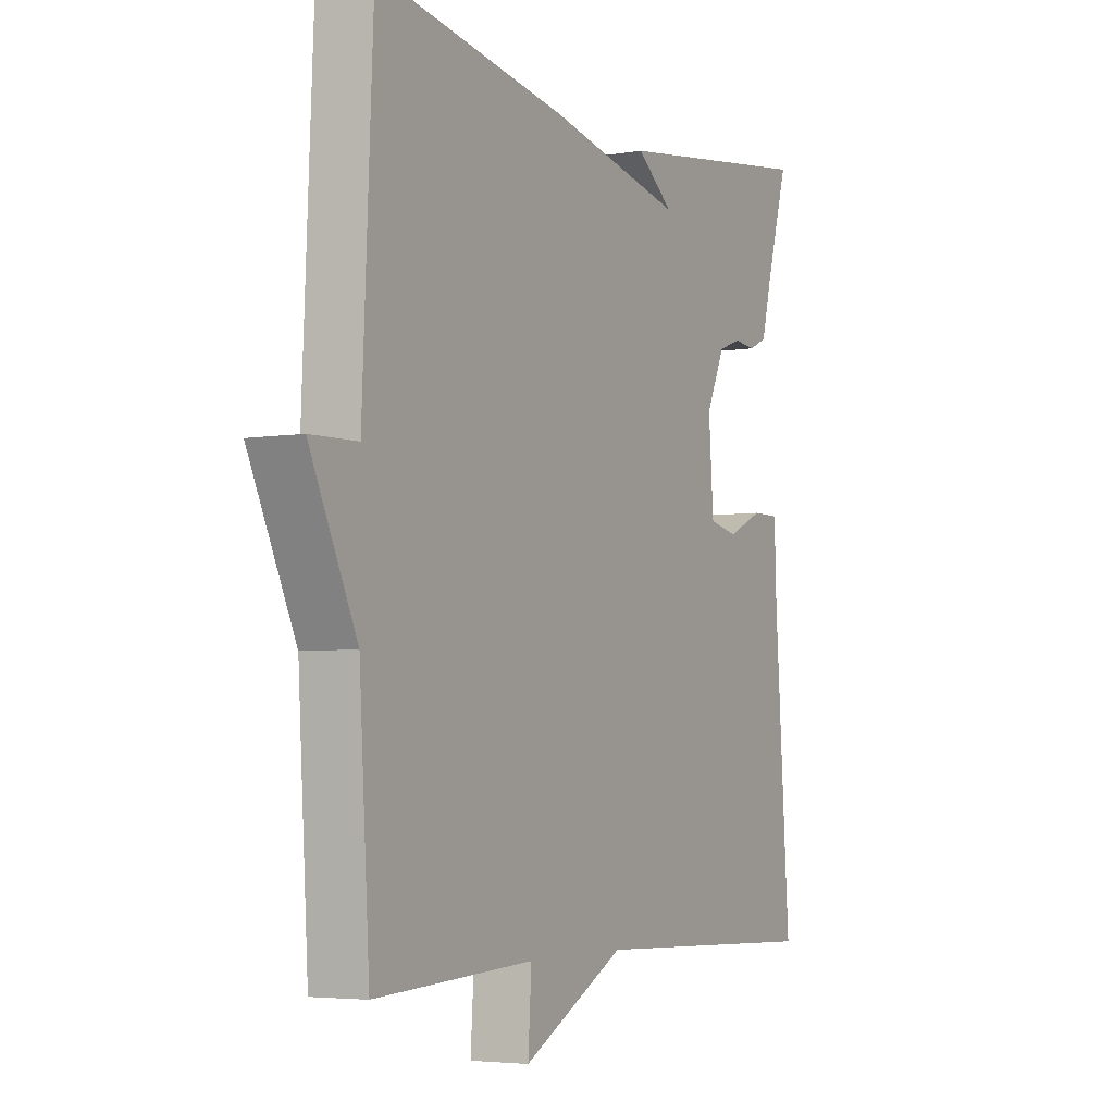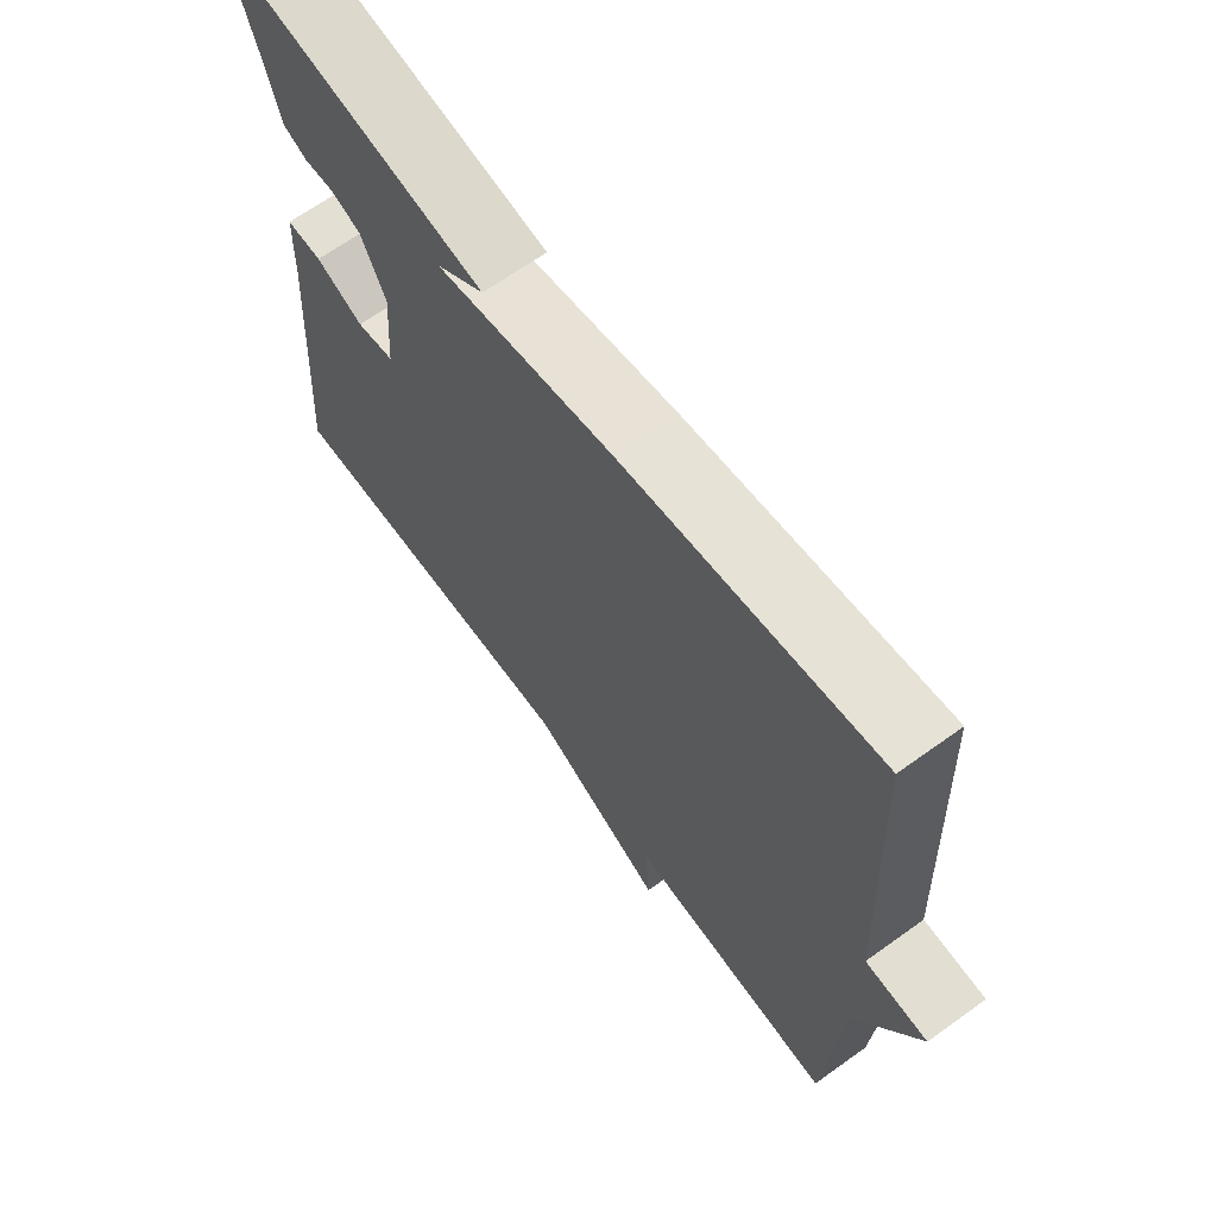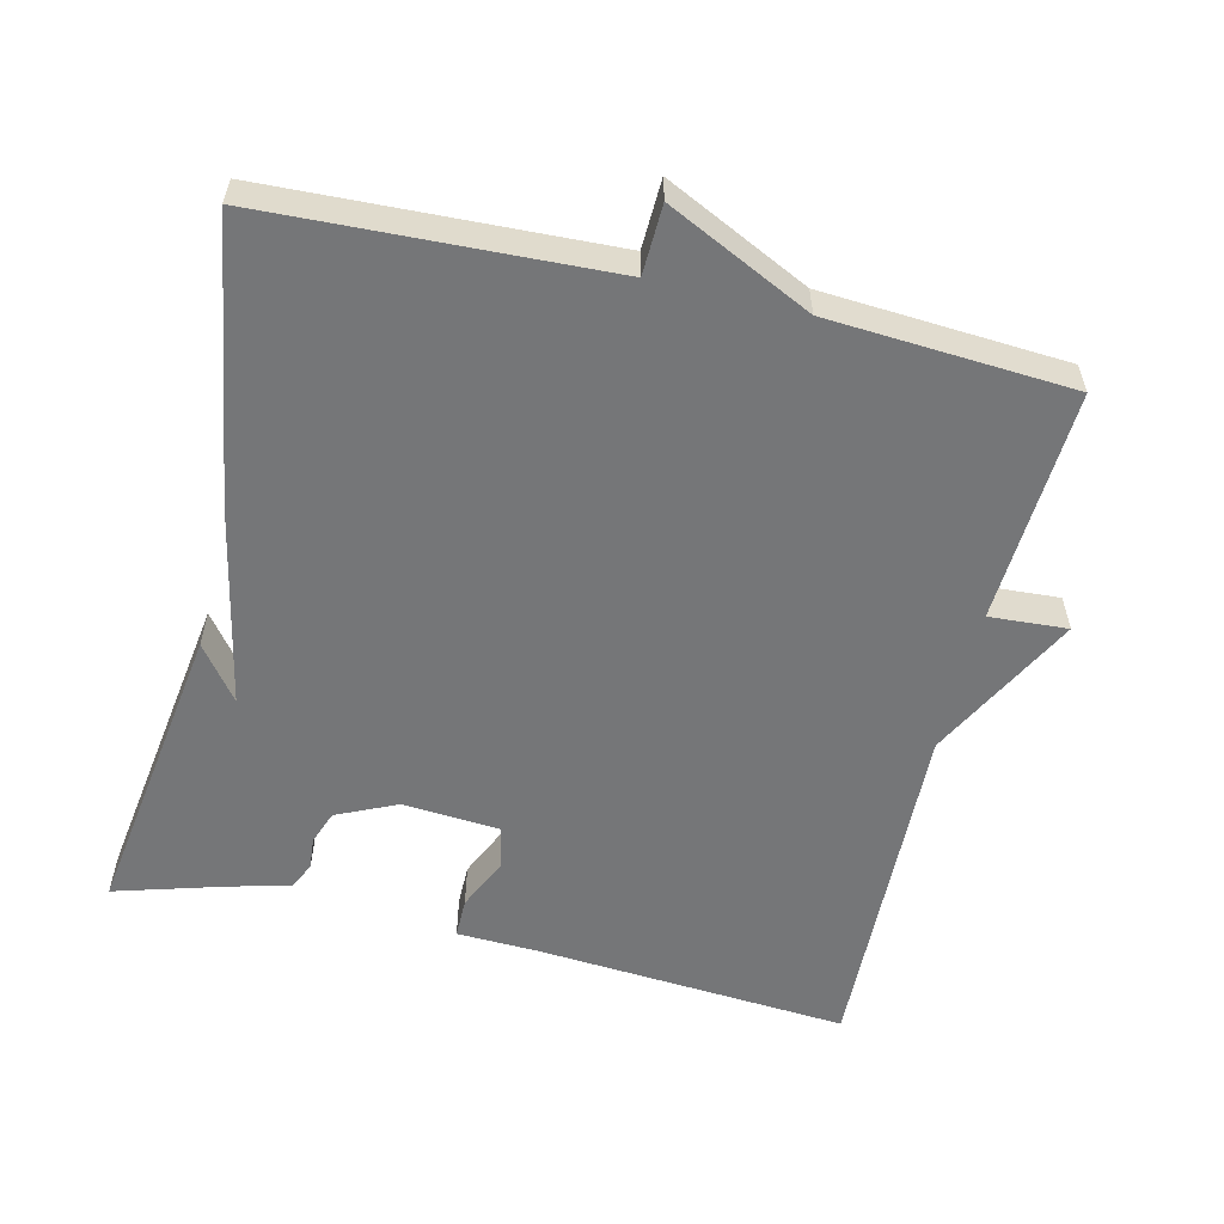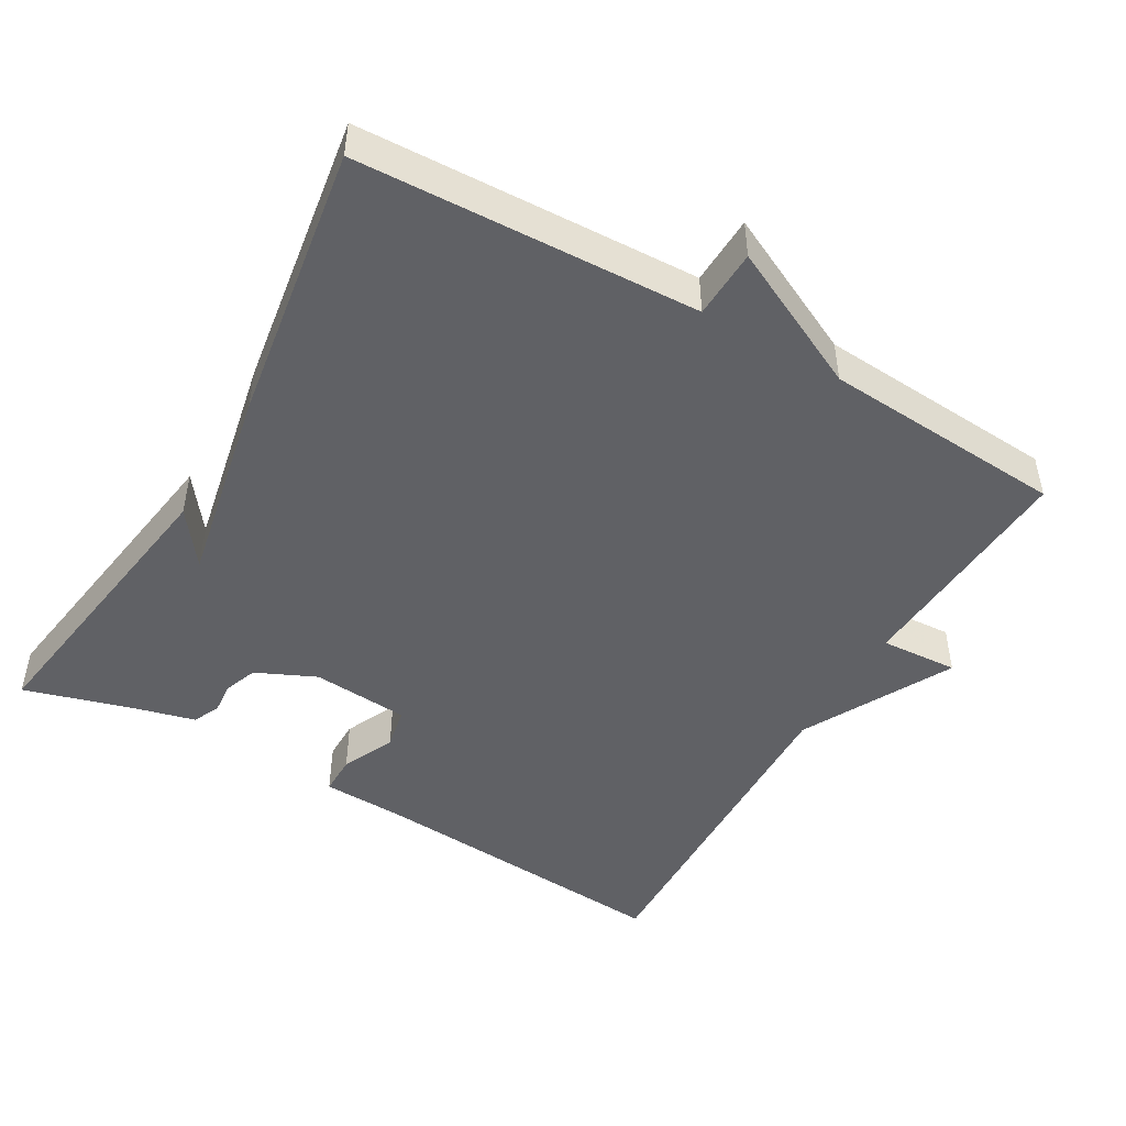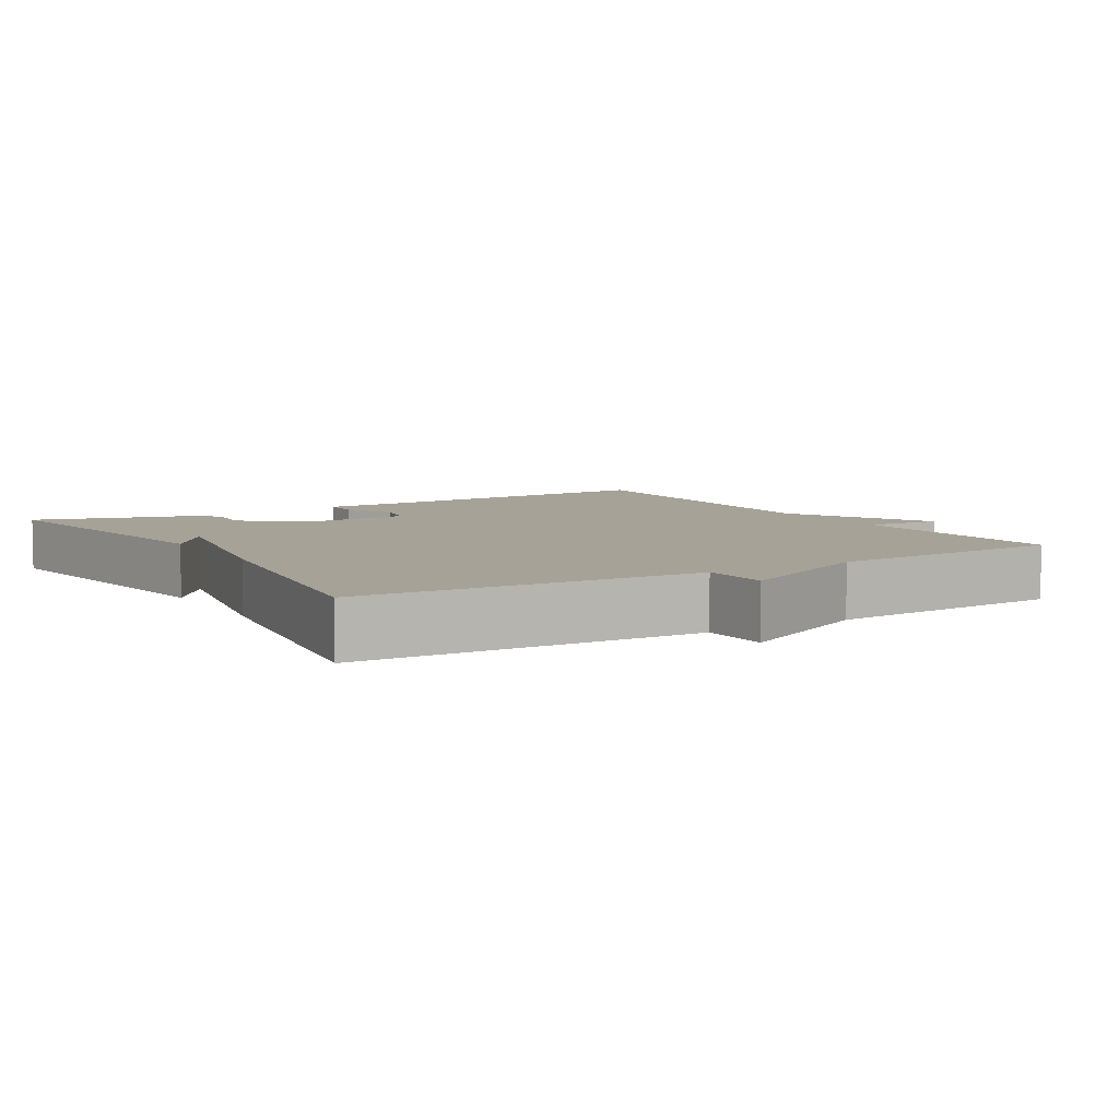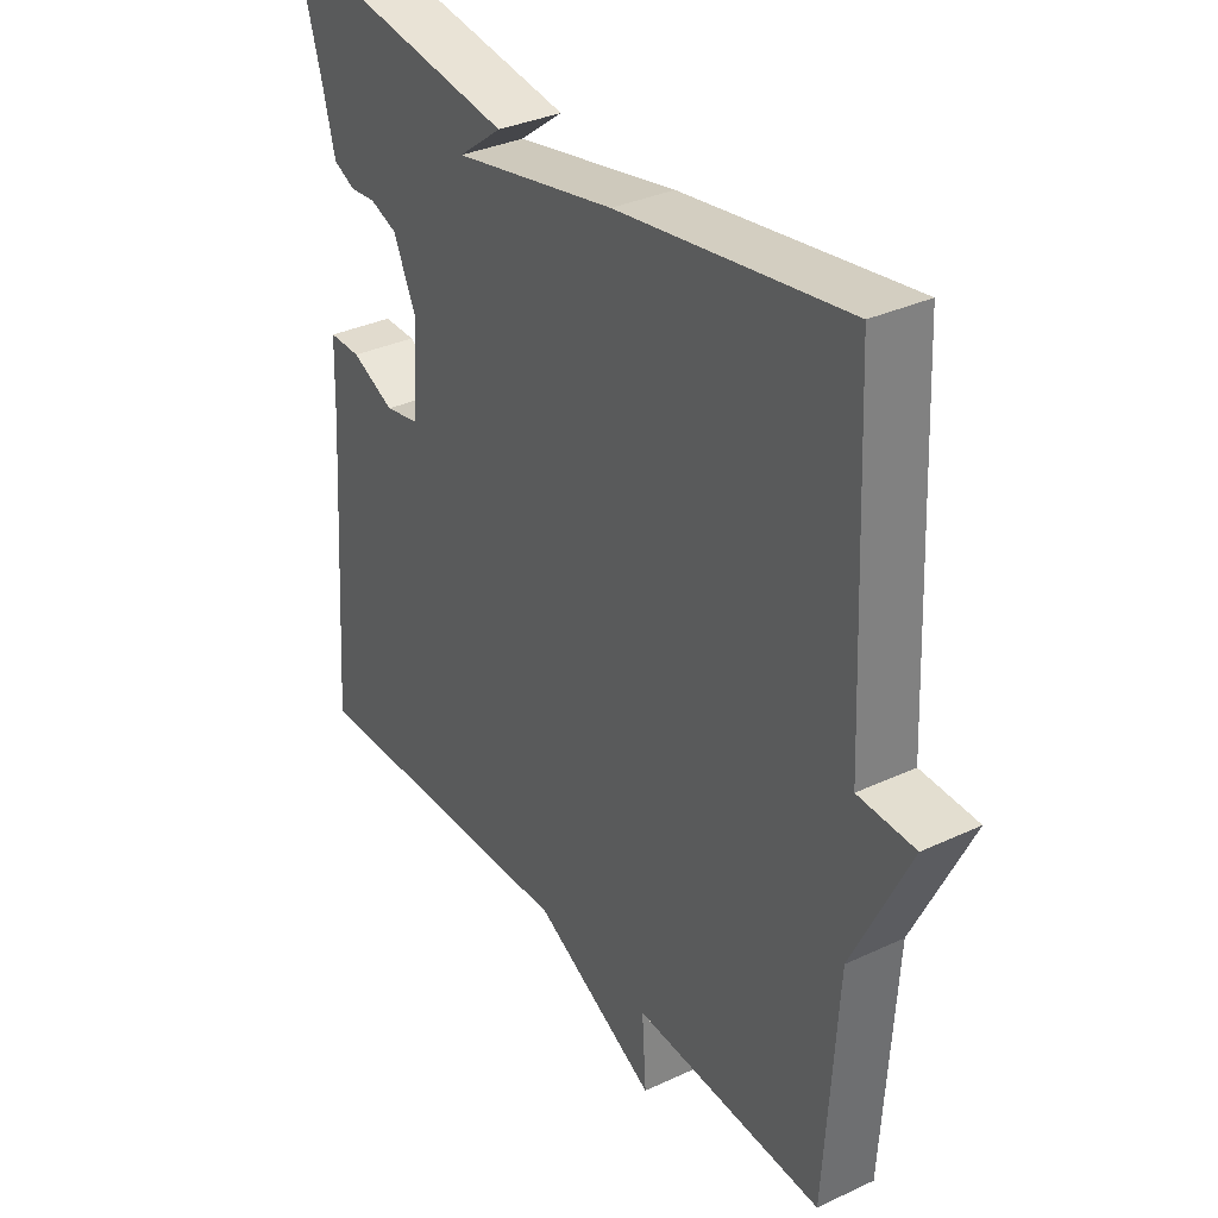
<metadata>
{"format":"obj","ext":"obj","renderer":"f3d","projection":"perspective","resolution":1024,"background":"white","views":[{"elev":-4.5,"azim":118.3,"up":"+Z"},{"elev":66.7,"azim":54.2,"up":"+Z"},{"elev":-56.8,"azim":76.5,"up":"+Y"},{"elev":-47.5,"azim":59.7,"up":"+Y"},{"elev":6.5,"azim":58.8,"up":"+Y"},{"elev":33.9,"azim":57.6,"up":"+Z"}]}
</metadata>
<code>
v 0.5 0.07 -0.5
v 0.18 0.07 -0.483
v 0.187 0.07 -0.59
v -0.02 0.07 -0.483
v -0.5 0.07 -0.5
v -0.469 0.07 -0.071
v -0.465 0.07 0.042
v -0.41 0.07 0.042
v -0.337 0.07 0.009
v -0.279 0.07 0.021
v -0.269 0.07 0.155
v -0.307 0.07 0.237
v -0.353 0.07 0.254
v -0.397 0.07 0.25
v -0.434 0.07 0.267
v -0.455 0.07 0.348
v -0.5 0.07 0.5
v -0.084 0.07 0.44
v -0.158 0.07 0.384
v 0.116 0.07 0.44
v 0.5 0.07 0.5
v 0.521 0.07 0.033
v 0.616 0.07 0.03
v 0.521 0.07 -0.167
v 0.5 0 -0.5
v 0.18 0 -0.483
v 0.187 0 -0.59
v -0.02 0 -0.483
v -0.5 0 -0.5
v -0.469 0 -0.071
v -0.465 0 0.042
v -0.41 0 0.042
v -0.337 0 0.009
v -0.279 0 0.021
v -0.269 0 0.155
v -0.307 0 0.237
v -0.353 0 0.254
v -0.397 0 0.25
v -0.434 0 0.267
v -0.455 0 0.348
v -0.5 0 0.5
v -0.084 0 0.44
v -0.158 0 0.384
v 0.116 0 0.44
v 0.5 0 0.5
v 0.521 0 0.033
v 0.616 0 0.03
v 0.521 0 -0.167
f 22 23 24
f 24 1 2
f 22 24 2
f 21 22 2
f 20 21 2
f 19 20 2
f 16 17 18 19
f 15 16 19
f 14 15 19
f 13 14 19
f 12 13 19
f 19 2 3
f 12 19 3
f 11 12 3
f 10 11 3 4
f 4 5 6
f 10 4 6
f 9 10 6
f 6 7 8 9
f 48 47 46
f 26 25 48
f 26 48 46
f 26 46 45
f 26 45 44
f 26 44 43
f 43 42 41 40
f 43 40 39
f 43 39 38
f 43 38 37
f 43 37 36
f 27 26 43
f 27 43 36
f 27 36 35
f 28 27 35 34
f 30 29 28
f 30 28 34
f 30 34 33
f 33 32 31 30
f 1 25 26 2
f 2 26 27 3
f 3 27 28 4
f 4 28 29 5
f 5 29 30 6
f 6 30 31 7
f 7 31 32 8
f 8 32 33 9
f 9 33 34 10
f 10 34 35 11
f 11 35 36 12
f 12 36 37 13
f 13 37 38 14
f 14 38 39 15
f 15 39 40 16
f 16 40 41 17
f 17 41 42 18
f 18 42 43 19
f 19 43 44 20
f 20 44 45 21
f 21 45 46 22
f 22 46 47 23
f 23 47 48 24
f 24 48 25 1

</code>
